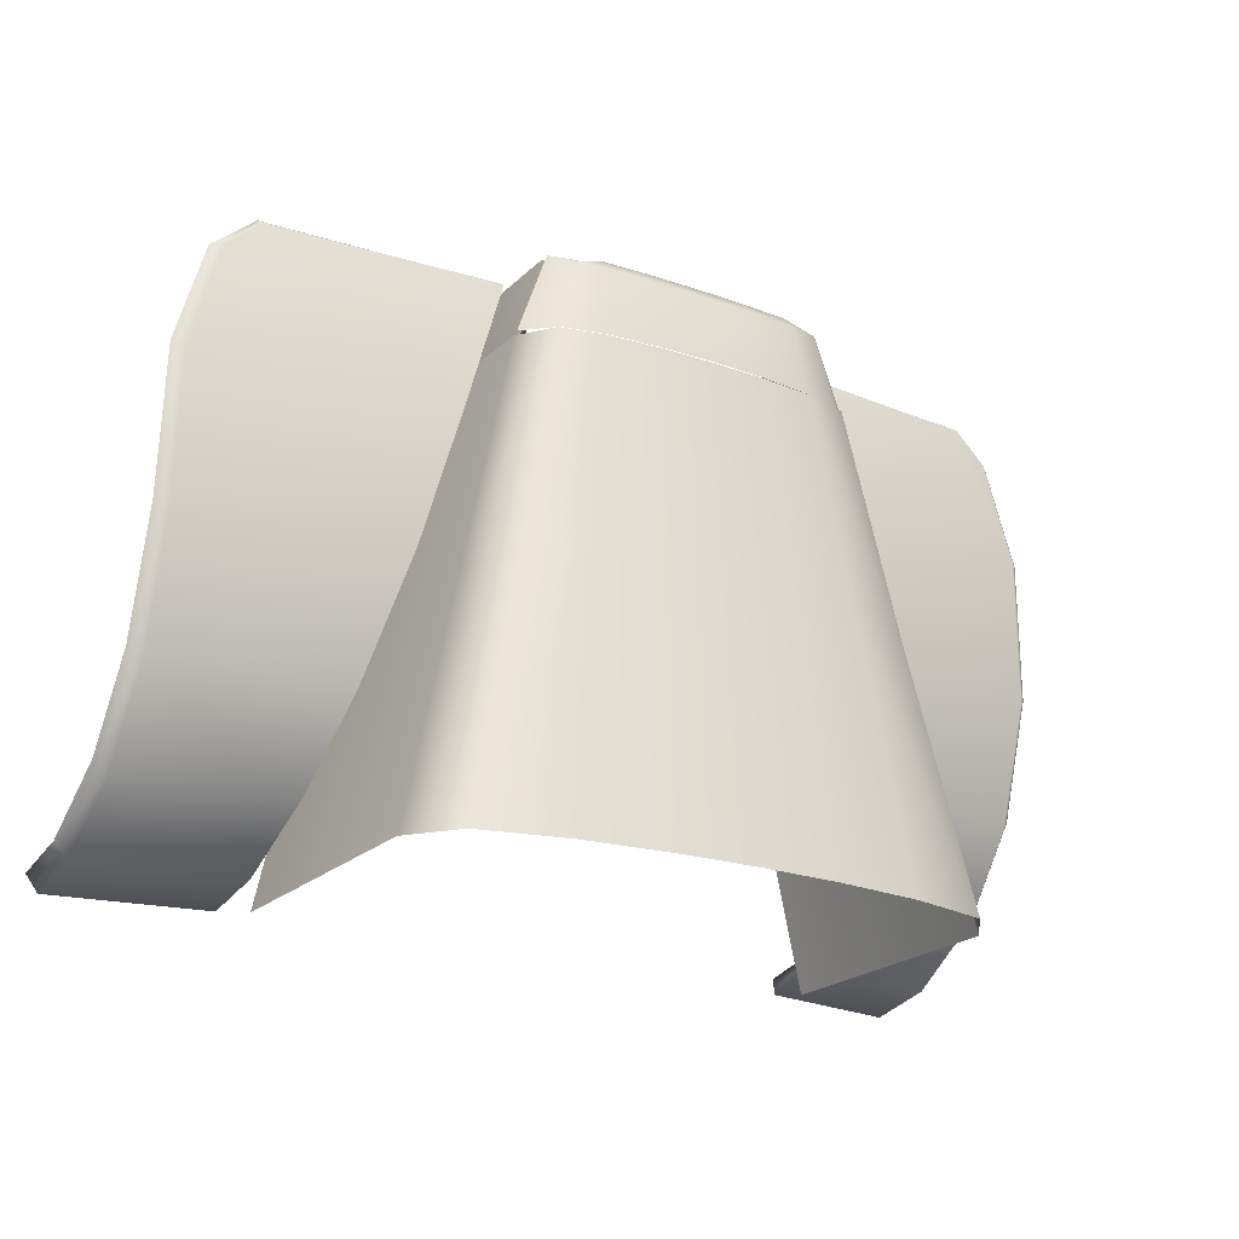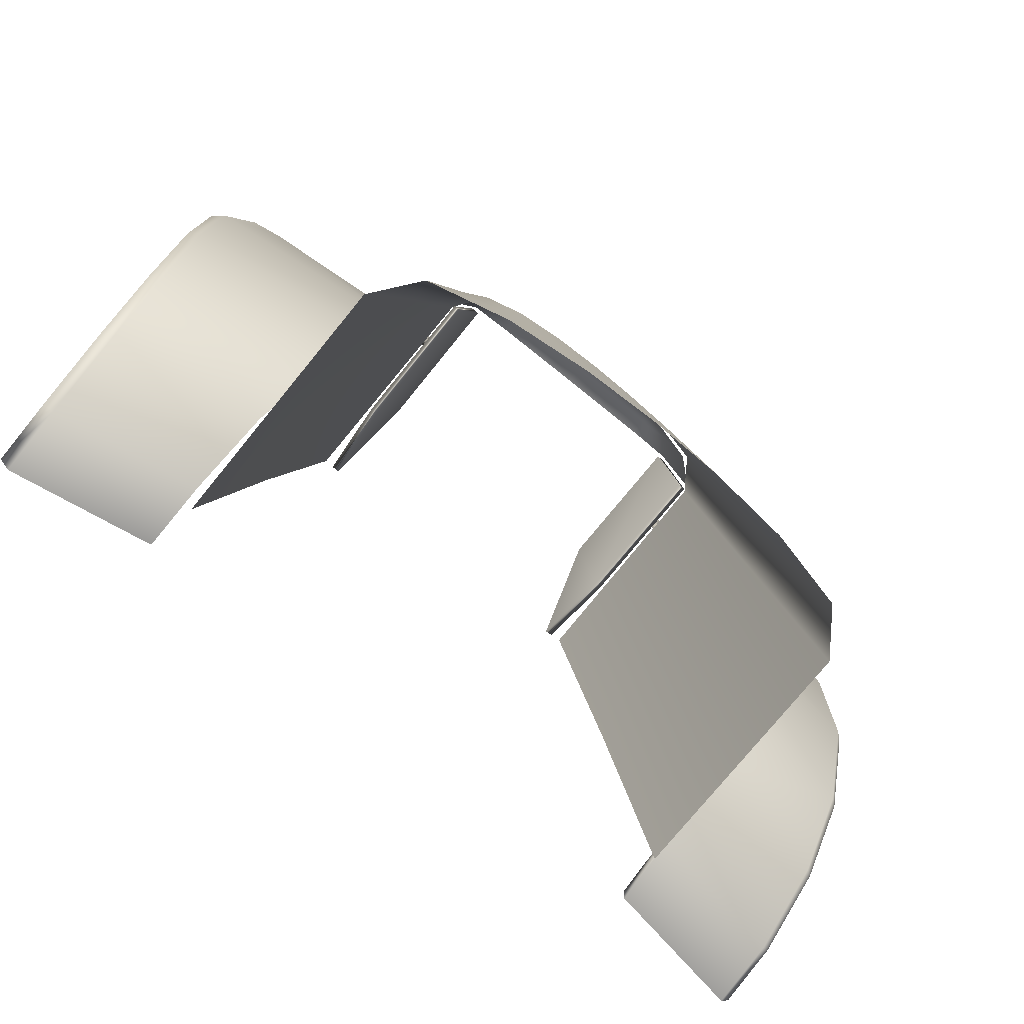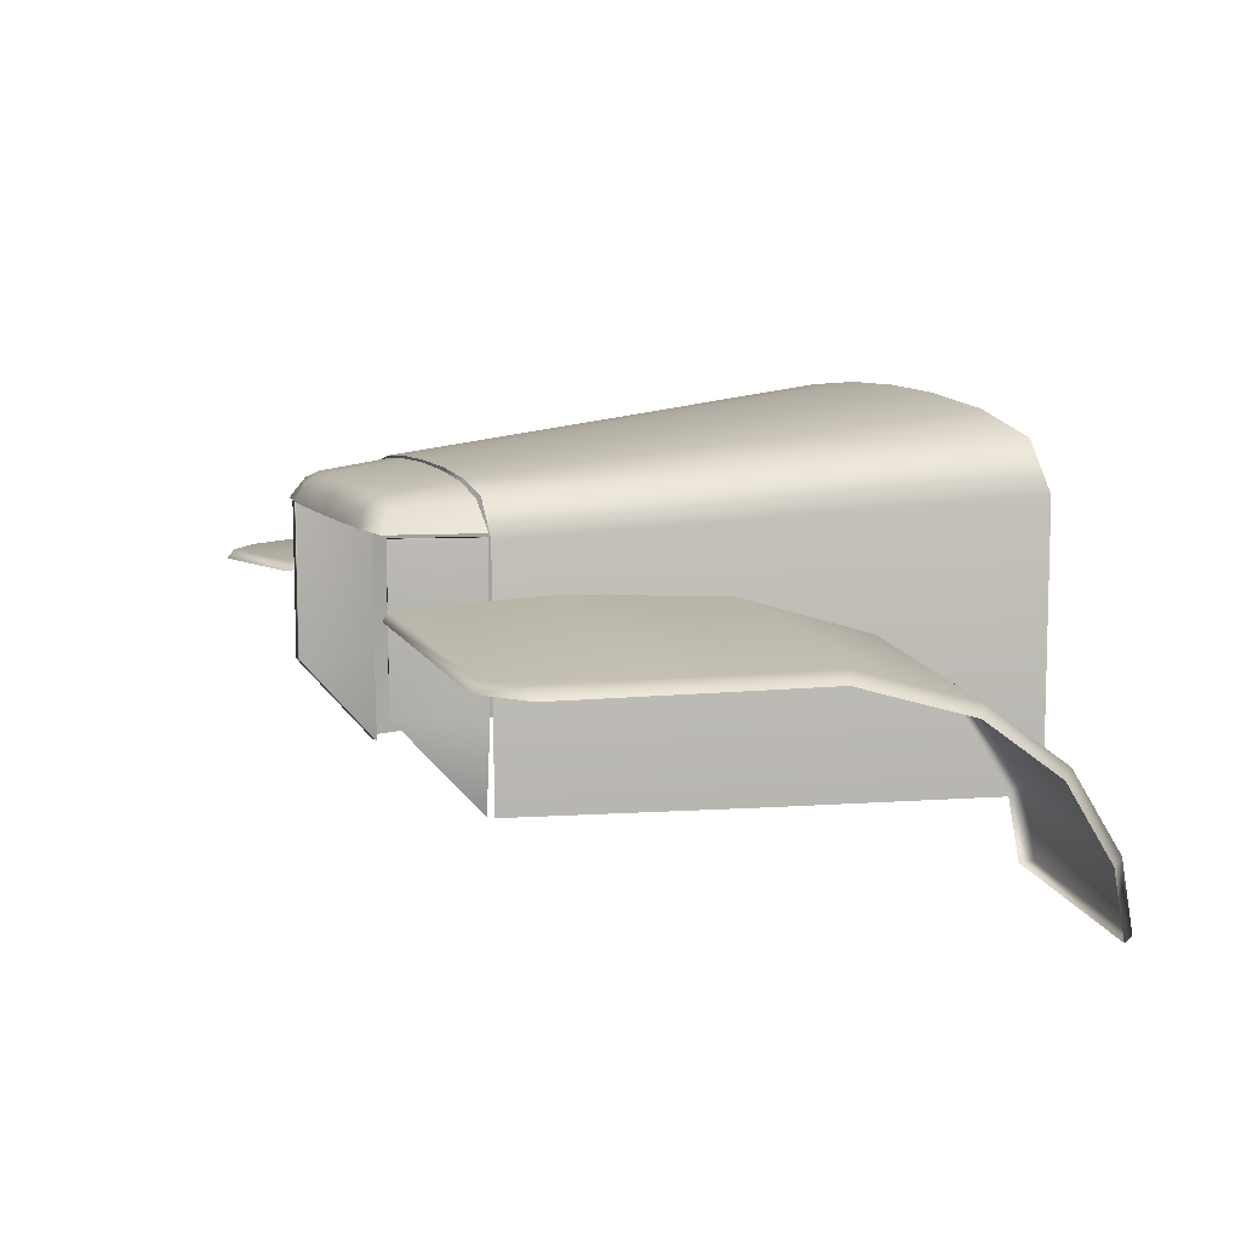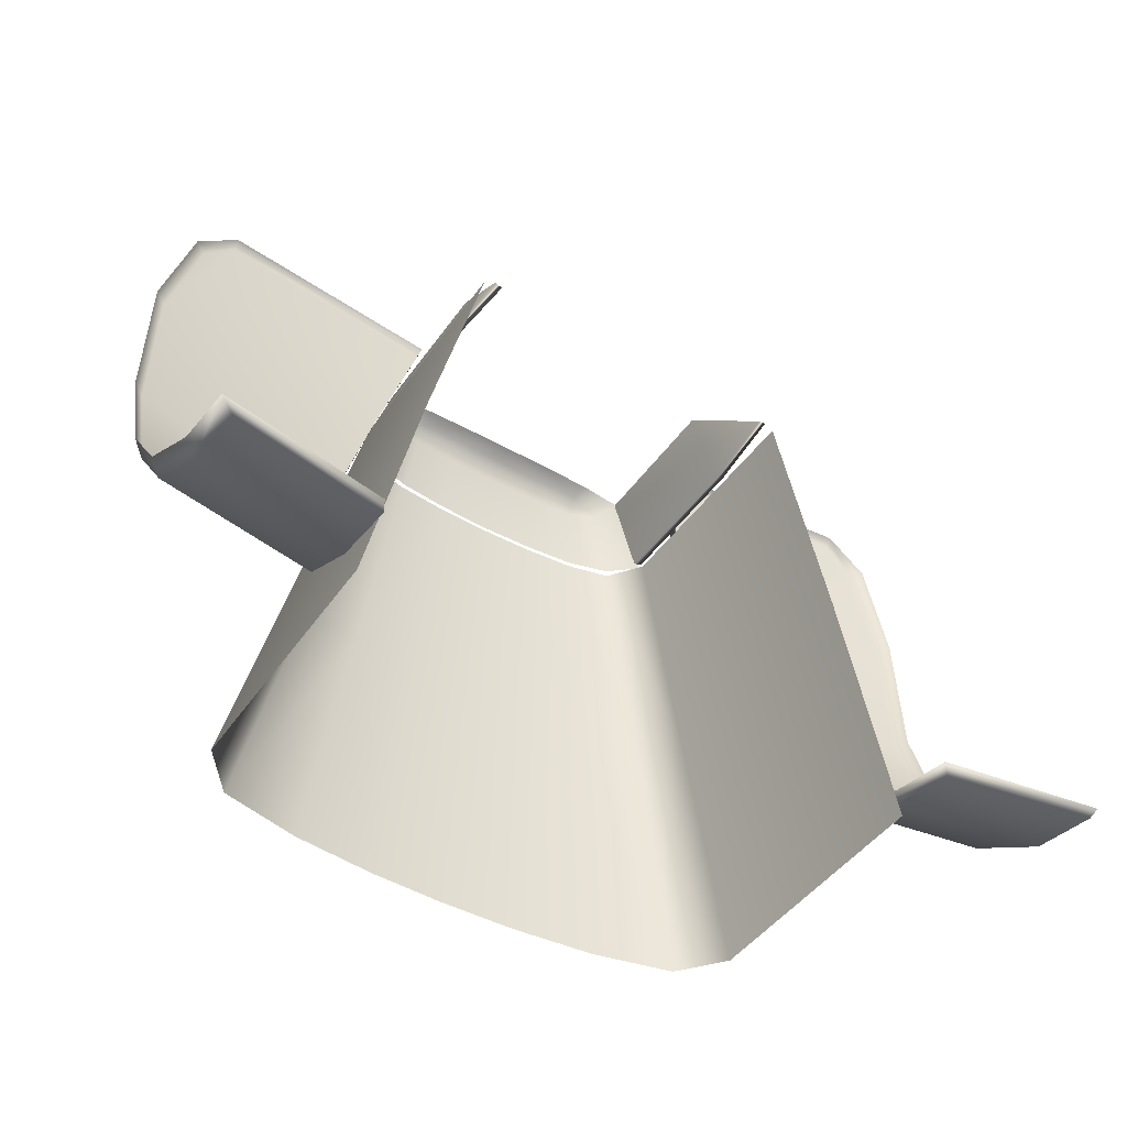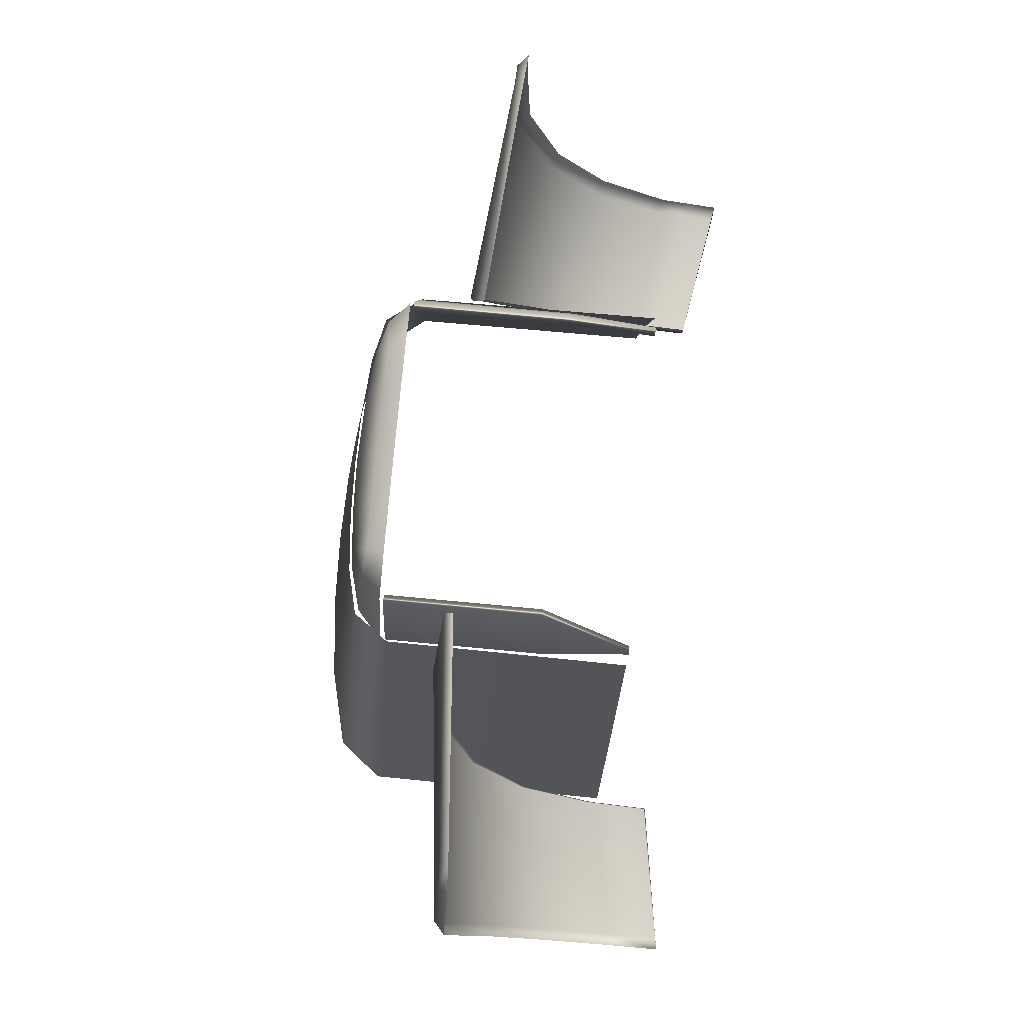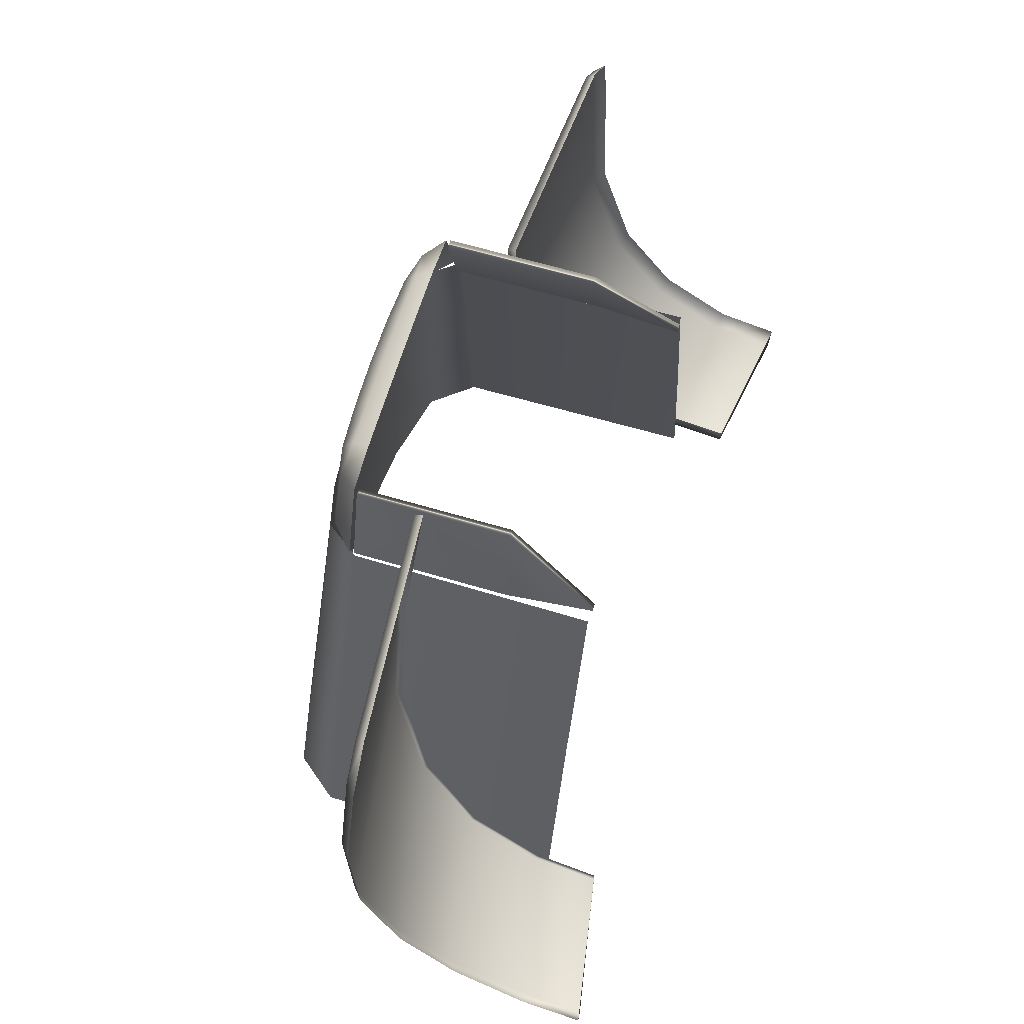
<metadata>
{"format":"obj","ext":"obj","renderer":"f3d","projection":"perspective","resolution":1024,"background":"white","views":[{"elev":-21.7,"azim":147.9,"up":"+Z"},{"elev":-74.8,"azim":141.1,"up":"+Z"},{"elev":9.7,"azim":67.3,"up":"+Y"},{"elev":-46.2,"azim":-33.2,"up":"+Z"},{"elev":79.5,"azim":-84.7,"up":"+Z"},{"elev":64.6,"azim":-73.4,"up":"+Z"}]}
</metadata>
<code>
o OffRoadHood
v 0.5824 -0.3415 -0.4879
v 0.5051 0.291 -0.4879
v 0.3607 -0.3417 0.4732
v 0.3065 0.2095 0.4732
v 0.1571 0.348 -0.4879
v 0.3359 0.3308 -0.4879
v 0.2194 0.2301 0.4732
v 0.1094 0.2392 0.4732
v 0.579 0.1976 -0.4879
v 0.3568 0.1404 0.4732
v 0.5994 -0.4555 -0.4631
v 0.9039 -0.5078 -0.4631
v 0.5994 -0.456 -0.4303
v 0.9281 -0.51 -0.4303
v 0.4792 0.03857 0.0795
v 0.543 -0.03519 -0.1652
v 0.5806 -0.1548 -0.332
v 0.5965 -0.3159 -0.4365
v 0.9039 -0.3681 -0.4365
v 0.9039 -0.207 -0.3319
v 0.9039 -0.08742 -0.1651
v 0.9039 -0.01372 0.07957
v 0.4791 0.01947 0.092
v 0.5432 -0.0523 -0.1448
v 0.5808 -0.1678 -0.3051
v 0.5965 -0.323 -0.4051
v 0.9281 -0.3769 -0.4051
v 0.9281 -0.2217 -0.305
v 0.9281 -0.1063 -0.1448
v 0.9281 -0.03453 0.09223
v 0.8975 -0.006344 0.3766
v 0.3951 0.02679 0.3804
v 0.9216 -0.02724 0.3801
v 0.3951 0.04593 0.3769
v 0.8631 -0.03333 0.5849
v 0.839 -0.01244 0.584
v 0.7755 -0.01272 0.6442
v 0.7776 -0.03111 0.6581
v 0.2601 0.191 0.6257
v 0.1998 0.1836 0.6481
v 0.1992 0.2091 0.6146
v 0.1093 0.2347 0.4776
v 0.1075 0.1504 0.6622
v 0.3029 -0.1647 0.6402
v 0.3392 -0.3449 0.4796
v 0.3567 0.1523 0.4773
v 0.2994 0.2029 0.4787
v 0.3539 -0.1718 0.4773
v 0.3029 0.1431 0.6403
v 0.3538 0.1437 0.4781
v 0.2151 0.225 0.4776
v 0.2958 0.1499 0.6479
v 0.205 0.1503 0.6601
v 0.2858 -0.1647 0.6358
v 0.3219 -0.3449 0.4757
v 0.3366 -0.1718 0.4733
v 0.2858 0.1431 0.6359
v 0.3365 0.1437 0.4742
v 0.1065 0.2143 0.6148
v 0.1066 0.1848 0.6504
v 0.3117 0.005174 0.653
v 0.3127 0.0238 0.644
v 0.396 0.2479 0.01277
v 0.2749 0.2782 0.01232
v 0.1318 0.2927 0.01184
v 0.4622 0.1677 0.01348
v 0.4724 -0.3415 0.01359
v -0.5824 -0.3415 -0.4879
v -0.5051 0.291 -0.4879
v -0.3606 -0.3417 0.4732
v -0.3065 0.2095 0.4732
v -0.1571 0.348 -0.4879
v -0.3359 0.3308 -0.4879
v -0.2194 0.2301 0.4732
v -0.1094 0.2392 0.4732
v -0.579 0.1976 -0.4879
v -0.3568 0.1404 0.4732
v -0.5994 -0.4555 -0.4631
v -0.9039 -0.5078 -0.4631
v -0.5994 -0.456 -0.4303
v -0.9281 -0.51 -0.4303
v -0.4792 0.03857 0.0795
v -0.543 -0.03519 -0.1652
v -0.5806 -0.1548 -0.332
v -0.5965 -0.3159 -0.4365
v -0.9039 -0.3681 -0.4365
v -0.9039 -0.207 -0.3319
v -0.9039 -0.08742 -0.1651
v -0.9039 -0.01372 0.07957
v -0.4791 0.01947 0.092
v -0.5432 -0.0523 -0.1448
v -0.5808 -0.1678 -0.3051
v -0.5965 -0.323 -0.4051
v -0.9281 -0.3769 -0.4051
v -0.9281 -0.2217 -0.305
v -0.9281 -0.1063 -0.1448
v -0.9281 -0.03453 0.09223
v -0.8975 -0.006344 0.3766
v -0.3951 0.02679 0.3804
v -0.9216 -0.02724 0.3801
v -0.3951 0.04593 0.3769
v -0.8631 -0.03333 0.5849
v -0.839 -0.01244 0.584
v -0.7755 -0.01272 0.6442
v -0.7776 -0.03111 0.6581
v -0.2601 0.191 0.6257
v -0.1998 0.1836 0.6481
v -0.1992 0.2091 0.6146
v -0.1093 0.2347 0.4776
v -0.1075 0.1504 0.6622
v -0.3029 -0.1647 0.6402
v -0.3392 -0.3449 0.4796
v -0.3567 0.1523 0.4773
v -0.2994 0.2029 0.4787
v -0.3539 -0.1718 0.4773
v -0.3029 0.1431 0.6403
v -0.3538 0.1437 0.4781
v -0.2151 0.225 0.4776
v -0.2958 0.1499 0.6479
v -0.205 0.1503 0.6601
v -0.2858 -0.1647 0.6358
v -0.3219 -0.3449 0.4757
v -0.3366 -0.1718 0.4733
v -0.2858 0.1431 0.6359
v -0.3365 0.1437 0.4742
v -0.1065 0.2143 0.6148
v -0.1066 0.1848 0.6504
v 0 0.3521 -0.4879
v 0 0.2416 0.4732
v 0 0.1851 0.6511
v 0 0.216 0.6148
v 0 0.1504 0.663
v 0 0.238 0.4776
v -0.3117 0.005174 0.653
v -0.3127 0.0238 0.644
v 0 0.2963 0.0116
v -0.396 0.2479 0.01277
v -0.2749 0.2782 0.01232
v -0.1318 0.2927 0.01184
v -0.4622 0.1677 0.01348
v -0.4724 -0.3415 0.01359
f 2 63 66 9
f 3 67 66 10
f 66 67 1 9
f 7 4 63 64
f 4 10 66 63
f 19 18 17 20
f 14 13 11 12
f 17 25 24 16
f 19 27 14 12
f 18 26 25 17
f 21 20 17 16
f 11 13 26 18
f 21 16 15 22
f 37 62 61 38
f 19 12 11 18
f 62 34 32 61
f 31 33 30 22
f 15 23 32 34
f 16 24 23 15
f 27 19 20 28
f 28 20 21 29
f 29 21 22 30
f 33 31 36 35
f 31 34 37 36
f 34 62 37
f 60 40 41 59
f 39 41 40
f 51 42 59 41
f 43 53 40 60
f 56 54 57 58
f 39 47 51 41
f 130 60 59 131
f 57 49 50 58
f 54 56 55
f 50 49 44 48
f 53 52 39 40
f 58 50 48 56
f 57 54 44 49
f 132 43 60 130
f 45 48 44
f 46 47 39 52
f 44 54 55 45
f 48 45 55 56
f 36 37 38 35
f 131 59 42 133
f 64 65 8 7
f 5 128 136 65
f 64 63 2 6
f 136 129 8 65
f 64 6 5 65
f 34 31 22 15
f 69 76 140 137
f 70 77 140 141
f 140 76 68 141
f 74 138 137 71
f 71 137 140 77
f 86 87 84 85
f 81 79 78 80
f 84 83 91 92
f 86 79 81 94
f 85 84 92 93
f 88 83 84 87
f 78 85 93 80
f 88 89 82 83
f 104 105 134 135
f 86 85 78 79
f 135 134 99 101
f 98 89 97 100
f 82 101 99 90
f 83 82 90 91
f 94 95 87 86
f 95 96 88 87
f 96 97 89 88
f 100 102 103 98
f 98 103 104 101
f 101 104 135
f 127 126 108 107
f 106 107 108
f 118 108 126 109
f 110 127 107 120
f 123 125 124 121
f 106 108 118 114
f 130 131 126 127
f 124 125 117 116
f 121 122 123
f 117 115 111 116
f 120 107 106 119
f 125 123 115 117
f 124 116 111 121
f 132 130 127 110
f 112 111 115
f 113 119 106 114
f 111 112 122 121
f 115 123 122 112
f 103 102 105 104
f 131 133 109 126
f 138 74 75 139
f 72 139 136 128
f 138 73 69 137
f 136 139 75 129
f 138 139 72 73
f 101 82 89 98

</code>
